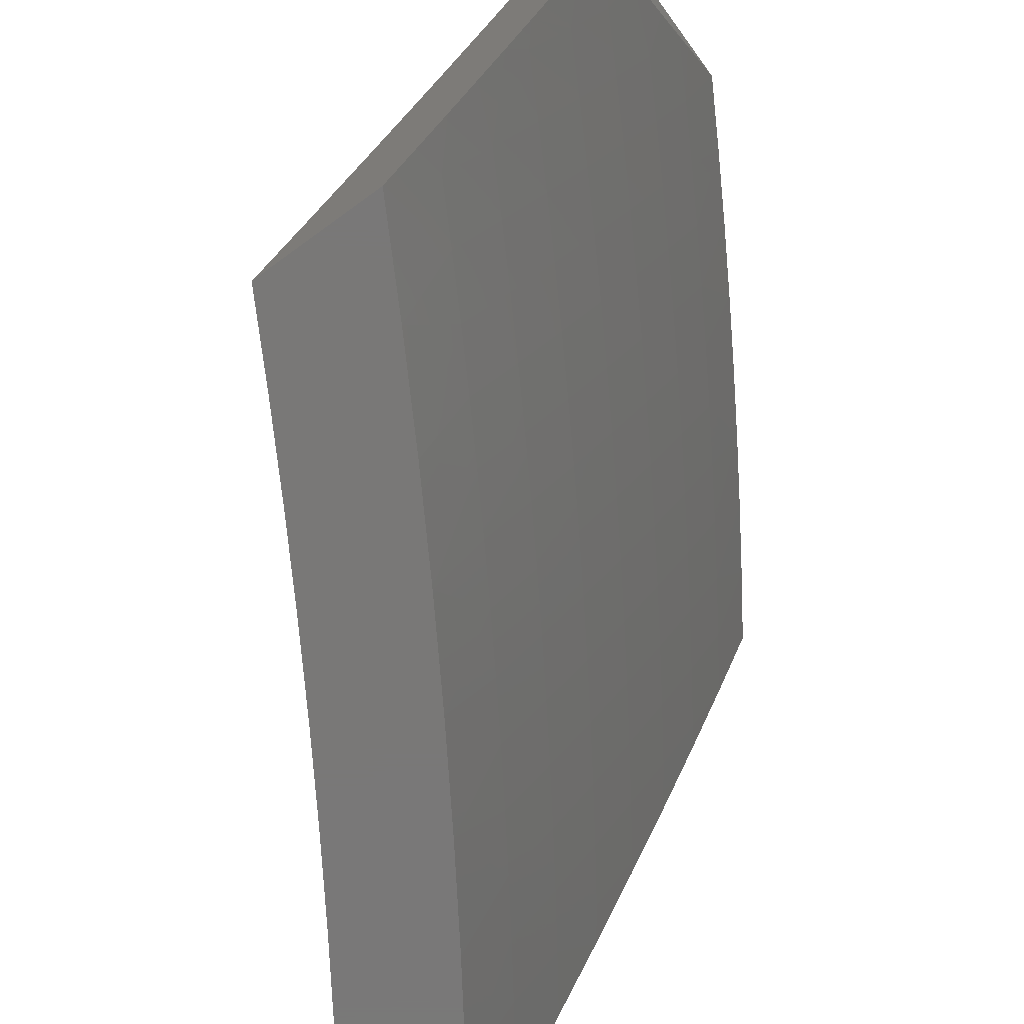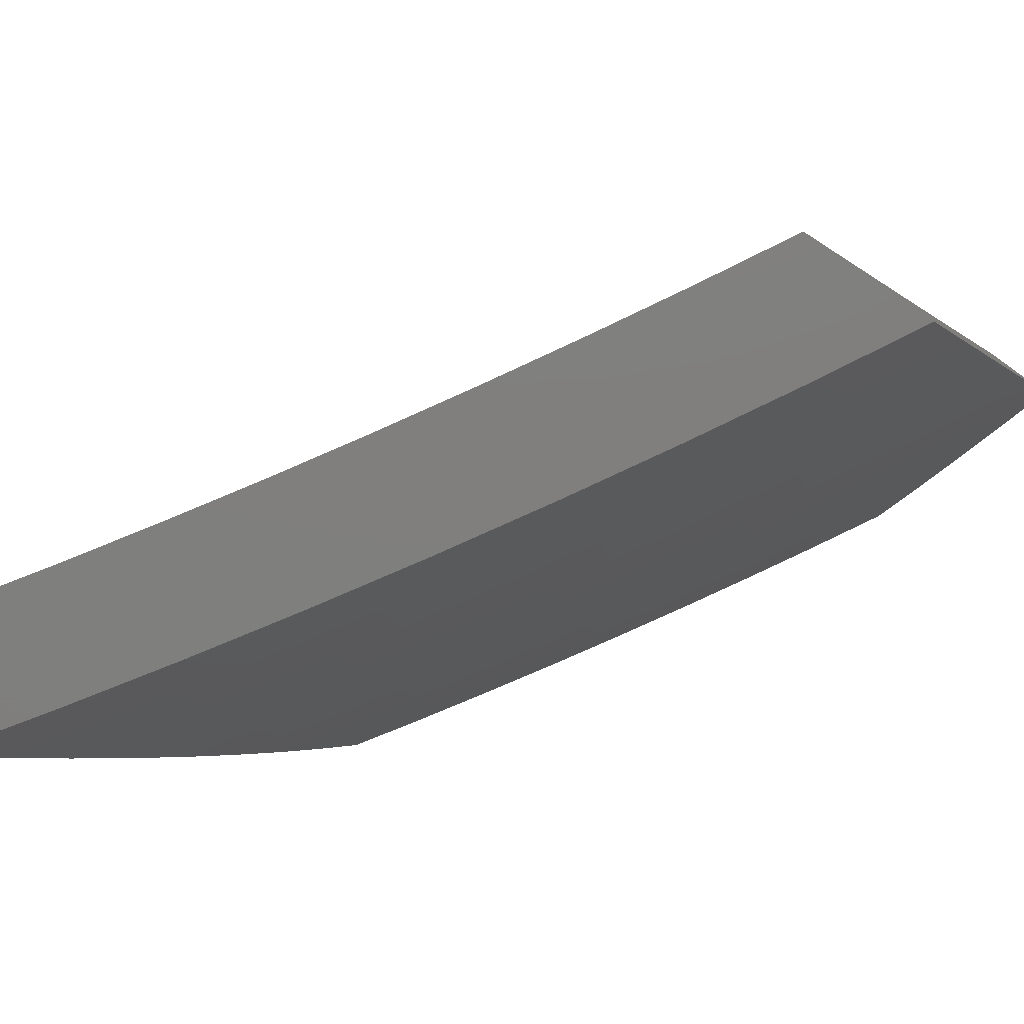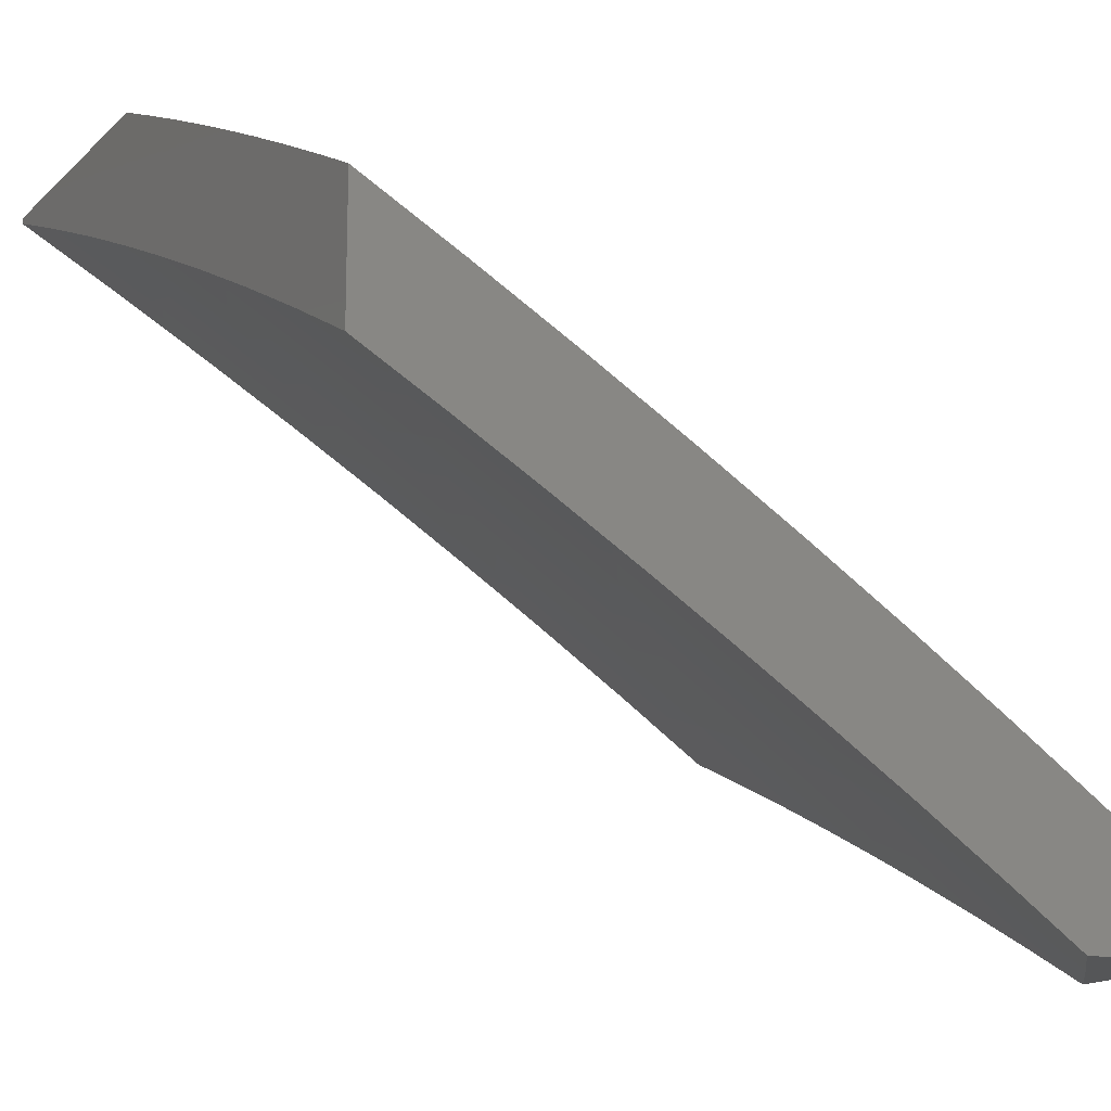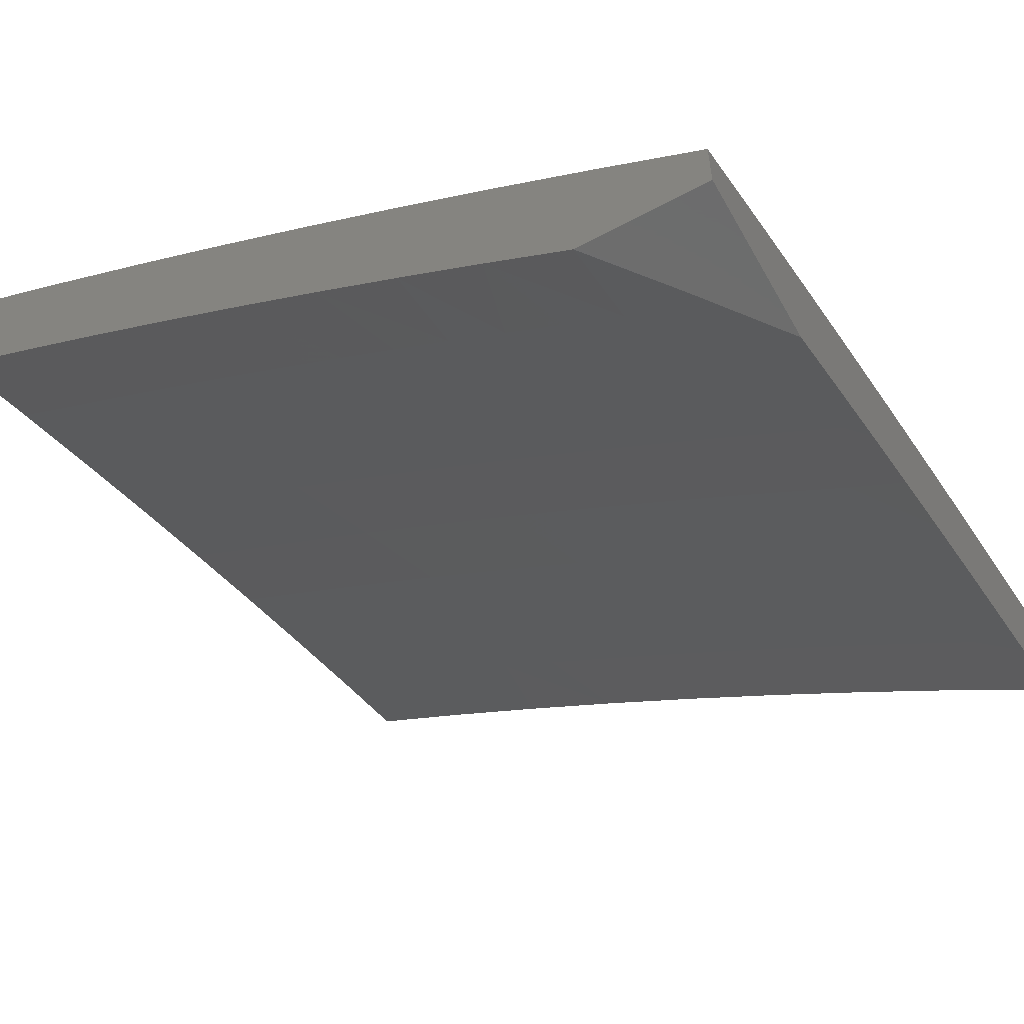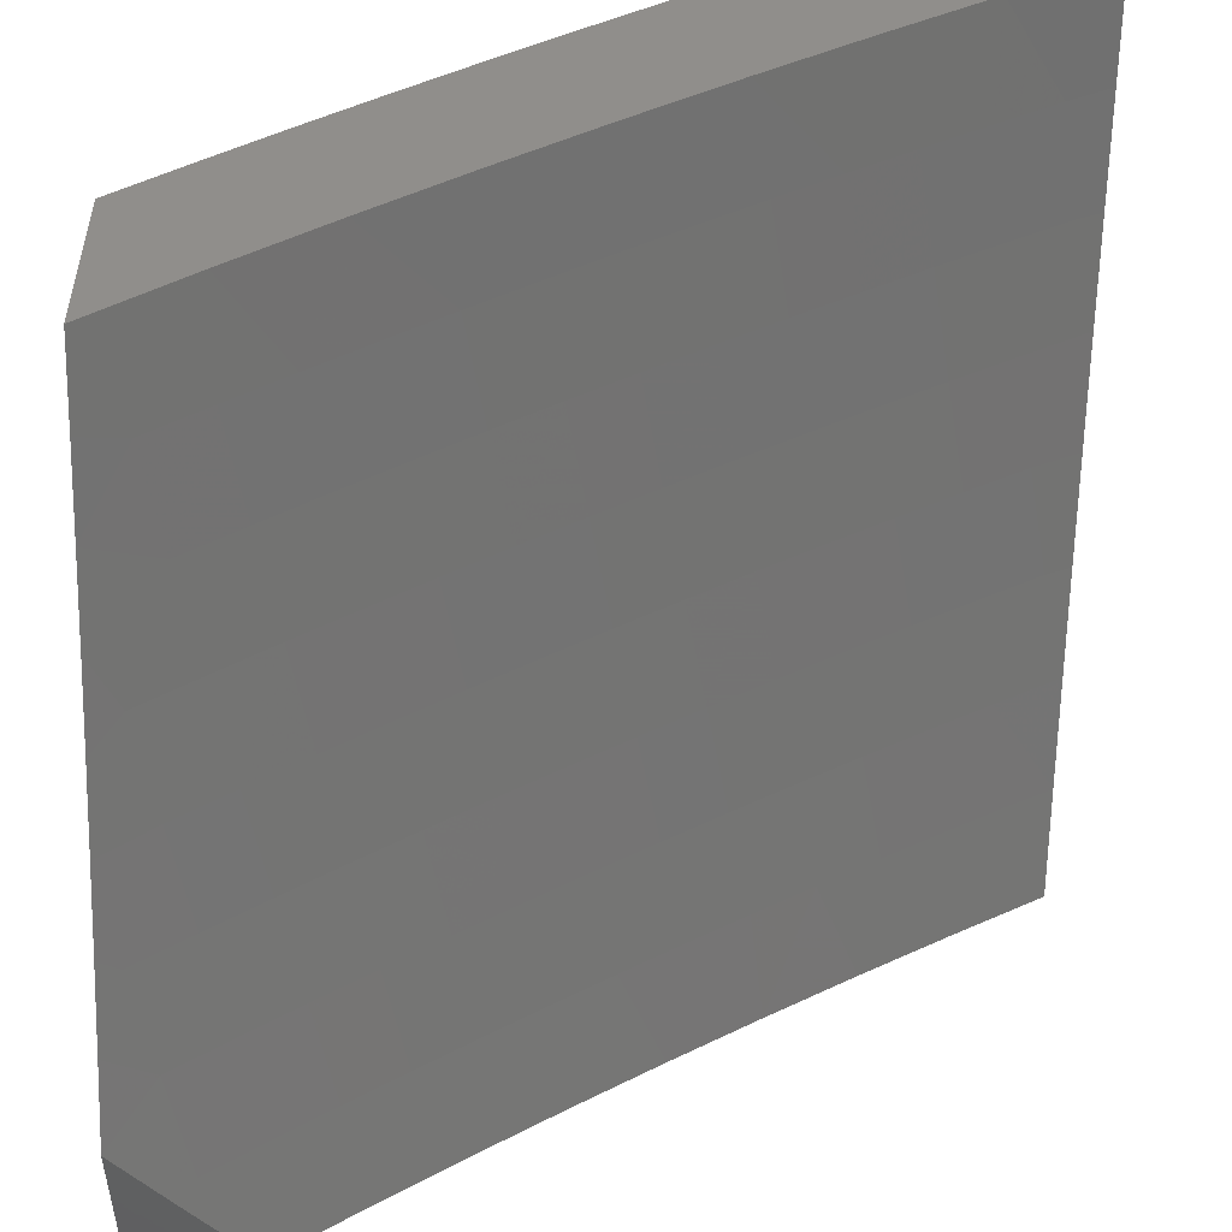
<metadata>
{"format":"stl","ext":"stl","renderer":"f3d","projection":"perspective","resolution":1024,"background":"white","views":[{"elev":-71.2,"azim":126.1,"up":"+Z"},{"elev":-79.1,"azim":55.9,"up":"+Z"},{"elev":-15.4,"azim":151.2,"up":"+Y"},{"elev":-58.7,"azim":-150.9,"up":"+Y"},{"elev":48.7,"azim":3.3,"up":"+Z"}]}
</metadata>
<code>
# stl→obj: 259 verts, 514 faces
v -5.129 8.629 -5
v -5.117 8.699 -4.876
v -5 8.701 -5
v -5.045 8.739 -4.876
v -5 8.741 -4.923
v -5 8.779 -4.845
v -5.072 8.786 -4.752
v -5 8.818 -4.767
v -5 8.856 -4.688
v -5.098 8.831 -4.628
v -5.024 8.871 -4.628
v -5.123 8.875 -4.503
v -5.049 8.915 -4.503
v -5.148 8.918 -4.377
v -5.073 8.958 -4.377
v -5.172 8.959 -4.252
v -5.074 9 -4.281
v -5.146 9 -4.189
v -5.195 8.999 -4.126
v -5.216 9 -4.095
v -5.269 8.957 -4.126
v -5.285 9 -4
v -5.344 8.915 -4.126
v -5.376 8.948 -4
v -5.418 8.872 -4.126
v -5.467 8.895 -4
v -5.492 8.829 -4.126
v -5.557 8.842 -4
v -5.565 8.785 -4.126
v -5.647 8.787 -4
v -5.638 8.74 -4.126
v -5.736 8.732 -4
v -5.711 8.695 -4.126
v -5.784 8.649 -4.126
v -5.758 8.61 -4.252
v -5.856 8.602 -4.126
v -5.83 8.564 -4.252
v -5.928 8.555 -4.126
v -5.902 8.517 -4.252
v -6 8.506 -4.128
v -5.974 8.469 -4.252
v -6 8.449 -4.255
v -5.946 8.43 -4.377
v -6 8.391 -4.381
v -5.917 8.389 -4.503
v -5.987 8.342 -4.503
v -5.958 8.3 -4.628
v -6 8.331 -4.507
v -6 8.269 -4.631
v -5.927 8.258 -4.752
v -5.996 8.21 -4.752
v -5.896 8.214 -4.876
v -5.965 8.167 -4.876
v -5.879 8.158 -5
v -6 8.074 -5
v -5.189 8.658 -4.876
v -5.257 8.555 -5
v -5.261 8.616 -4.876
v -5.333 8.574 -4.876
v -5.362 8.62 -4.752
v -5.433 8.577 -4.752
v -5.461 8.621 -4.628
v -5.533 8.577 -4.628
v -5.561 8.619 -4.503
v -5.605 8.532 -4.628
v -5.633 8.575 -4.503
v -5.676 8.487 -4.628
v -5.704 8.529 -4.503
v -5.775 8.483 -4.503
v -5.803 8.524 -4.377
v -5.875 8.477 -4.377
v -5.383 8.479 -5
v -5.405 8.531 -4.876
v -5.505 8.533 -4.752
v -5.576 8.489 -4.752
v -5.647 8.444 -4.752
v -5.747 8.441 -4.628
v -5.846 8.437 -4.503
v -5.476 8.488 -4.876
v -5.509 8.402 -5
v -5.546 8.444 -4.876
v -5.617 8.399 -4.876
v -5.634 8.322 -5
v -5.687 8.354 -4.876
v -5.717 8.398 -4.752
v -5.788 8.352 -4.752
v -5.817 8.395 -4.628
v -5.858 8.305 -4.752
v -5.888 8.348 -4.628
v -5.757 8.308 -4.876
v -5.757 8.241 -5
v -5.827 8.261 -4.876
v -6 8.141 -4.878
v -6 8.206 -4.755
v -6 8.561 -4
v -5.913 8.619 -4
v -5.824 8.676 -4
v -5 9 -4.372
v -5 8.965 -4.452
v -5 8.929 -4.531
v -5 8.893 -4.61
v -5.144 8.745 -4.752
v -5.217 8.704 -4.752
v -5.289 8.662 -4.752
v -5.171 8.79 -4.628
v -5.244 8.749 -4.628
v -5.317 8.707 -4.628
v -5.389 8.664 -4.628
v -5.197 8.834 -4.503
v -5.27 8.792 -4.503
v -5.343 8.75 -4.503
v -5.416 8.707 -4.503
v -5.488 8.664 -4.503
v -5.222 8.876 -4.377
v -5.295 8.835 -4.377
v -5.369 8.792 -4.377
v -5.442 8.749 -4.377
v -5.515 8.705 -4.377
v -5.587 8.661 -4.377
v -5.246 8.918 -4.252
v -5.32 8.876 -4.252
v -5.394 8.833 -4.252
v -5.467 8.79 -4.252
v -5.54 8.746 -4.252
v -5.613 8.701 -4.252
v -5.66 8.616 -4.377
v -5.686 8.656 -4.252
v -5.732 8.57 -4.377
v -5.744 8.071 -5
v -5.842 8.072 -4.876
v -5.847 8 -5
v -5.911 8.023 -4.876
v -5.924 8 -4.902
v -6 8 -4.803
v -5.944 8.067 -4.752
v -6 8.052 -4.705
v -5.975 8.11 -4.628
v -6 8.104 -4.606
v -6 8.154 -4.506
v -5.905 8.159 -4.628
v -5.935 8.201 -4.503
v -5.864 8.25 -4.503
v -5.893 8.291 -4.377
v -5.821 8.339 -4.377
v -5.848 8.379 -4.252
v -5.776 8.427 -4.252
v -5.802 8.466 -4.126
v -5.729 8.513 -4.126
v -5.756 8.549 -4
v -5.655 8.56 -4.126
v -5.633 8.628 -4
v -5.581 8.606 -4.126
v -5.508 8.704 -4
v -5.507 8.652 -4.126
v -5.432 8.697 -4.126
v -5.482 8.613 -4.252
v -5.407 8.657 -4.252
v -5.456 8.572 -4.377
v -5.382 8.616 -4.377
v -5.429 8.53 -4.503
v -5.355 8.574 -4.503
v -5.401 8.486 -4.628
v -5.328 8.53 -4.628
v -5.373 8.441 -4.752
v -5.3 8.485 -4.752
v -5.344 8.395 -4.876
v -5.271 8.439 -4.876
v -5.324 8.342 -5
v -5.217 8.406 -5
v -5.64 8.141 -5
v -5.701 8.168 -4.876
v -5.771 8.12 -4.876
v -5.803 8.165 -4.752
v -5.874 8.116 -4.752
v -5.834 8.208 -4.628
v -5.63 8.214 -4.876
v -5.536 8.209 -5
v -5.559 8.261 -4.876
v -5.487 8.306 -4.876
v -5.518 8.352 -4.752
v -5.445 8.397 -4.752
v -5.474 8.441 -4.628
v -5.43 8.276 -5
v -5.416 8.351 -4.876
v -5.198 8.482 -4.876
v -5.109 8.469 -5
v -5.125 8.525 -4.876
v -5.052 8.566 -4.876
v -5.08 8.613 -4.752
v -5 8.595 -4.878
v -5.006 8.654 -4.752
v -5 8.656 -4.755
v -5 8.716 -4.631
v -5 8.531 -5
v -5 8.775 -4.506
v -5.058 8.745 -4.503
v -5.032 8.7 -4.628
v -5 8.832 -4.381
v -5.007 8.829 -4.377
v -5.083 8.788 -4.377
v -5.133 8.703 -4.503
v -5.106 8.659 -4.628
v -5.181 8.617 -4.628
v -5.153 8.571 -4.752
v -5.227 8.529 -4.752
v -5 8.887 -4.254
v -5.031 8.871 -4.252
v -5.107 8.83 -4.252
v -5.158 8.746 -4.377
v -5.183 8.788 -4.252
v -5.233 8.703 -4.377
v -5.258 8.745 -4.252
v -5.307 8.66 -4.377
v -5.333 8.701 -4.252
v -5.054 8.912 -4.126
v -5 8.941 -4.128
v -5 8.993 -4
v -5.129 8.923 -4
v -5.13 8.87 -4.126
v -5.206 8.828 -4.126
v -5.256 8.852 -4
v -5.282 8.785 -4.126
v -5.383 8.779 -4
v -5.357 8.741 -4.126
v -5.879 8.469 -4
v -5.875 8.417 -4.126
v -5.921 8.33 -4.252
v -5.964 8.242 -4.377
v -6 8.203 -4.406
v -5.948 8.368 -4.126
v -6 8.388 -4
v -6 8.343 -4.102
v -6 8.298 -4.204
v -5.993 8.281 -4.252
v -6 8.251 -4.305
v -5.732 8.212 -4.752
v -5.661 8.259 -4.752
v -5.589 8.306 -4.752
v -5.763 8.256 -4.628
v -5.691 8.303 -4.628
v -5.619 8.35 -4.628
v -5.547 8.396 -4.628
v -5.792 8.298 -4.503
v -5.72 8.346 -4.503
v -5.648 8.393 -4.503
v -5.575 8.439 -4.503
v -5.502 8.485 -4.503
v -5.748 8.387 -4.377
v -5.703 8.474 -4.252
v -5.676 8.434 -4.377
v -5.603 8.481 -4.377
v -5.529 8.526 -4.377
v -5.629 8.521 -4.252
v -5.556 8.567 -4.252
v -5.254 8.574 -4.628
v -5.281 8.618 -4.503
v -5.207 8.661 -4.503
v -6 8 -5
v -5 9 -4
f 1 2 3
f 3 2 4
f 3 4 5
f 5 4 6
f 6 4 7
f 6 7 8
f 8 7 9
f 9 7 10
f 9 10 11
f 11 10 12
f 11 12 13
f 13 12 14
f 13 14 15
f 15 14 16
f 15 16 17
f 17 16 18
f 18 16 19
f 18 19 20
f 20 19 21
f 20 21 22
f 22 21 23
f 22 23 24
f 24 23 25
f 24 25 26
f 26 25 27
f 26 27 28
f 28 27 29
f 28 29 30
f 30 29 31
f 30 31 32
f 32 31 33
f 32 33 34
f 34 33 35
f 34 35 36
f 36 35 37
f 36 37 38
f 38 37 39
f 38 39 40
f 40 39 41
f 40 41 42
f 42 41 43
f 42 43 44
f 44 43 45
f 44 45 46
f 46 45 47
f 46 47 48
f 48 47 49
f 49 47 50
f 49 50 51
f 51 50 52
f 51 52 53
f 53 52 54
f 53 54 55
f 2 1 56
f 56 1 57
f 56 57 58
f 58 57 59
f 58 59 60
f 60 59 61
f 60 61 62
f 62 61 63
f 62 63 64
f 64 63 65
f 64 65 66
f 66 65 67
f 66 67 68
f 68 67 69
f 68 69 70
f 70 69 71
f 70 71 39
f 39 71 43
f 39 43 41
f 57 72 59
f 59 72 73
f 59 73 61
f 61 73 74
f 61 74 63
f 63 74 75
f 63 75 65
f 65 75 76
f 65 76 67
f 67 76 77
f 67 77 69
f 69 77 78
f 69 78 71
f 71 78 45
f 71 45 43
f 73 72 79
f 79 72 80
f 79 80 81
f 81 80 82
f 81 82 75
f 75 82 76
f 80 83 82
f 82 83 84
f 82 84 85
f 85 84 86
f 85 86 87
f 87 86 88
f 87 88 89
f 89 88 50
f 89 50 47
f 84 83 90
f 90 83 91
f 90 91 92
f 92 91 54
f 92 54 52
f 55 93 53
f 53 93 94
f 53 94 51
f 51 94 49
f 48 44 46
f 40 95 38
f 38 95 96
f 38 96 36
f 36 96 97
f 36 97 34
f 34 97 32
f 17 98 15
f 15 98 99
f 15 99 13
f 13 99 100
f 13 100 101
f 13 101 11
f 11 101 9
f 7 4 102
f 102 4 2
f 102 2 103
f 103 2 56
f 103 56 104
f 104 56 58
f 104 58 60
f 10 7 105
f 105 7 102
f 105 102 106
f 106 102 103
f 106 103 107
f 107 103 104
f 107 104 108
f 108 104 60
f 108 60 62
f 12 10 109
f 109 10 105
f 109 105 110
f 110 105 106
f 110 106 111
f 111 106 107
f 111 107 112
f 112 107 108
f 112 108 113
f 113 108 62
f 113 62 64
f 14 12 114
f 114 12 109
f 114 109 115
f 115 109 110
f 115 110 116
f 116 110 111
f 116 111 117
f 117 111 112
f 117 112 118
f 118 112 113
f 118 113 119
f 119 113 64
f 119 64 66
f 21 19 16
f 16 14 120
f 120 14 114
f 120 114 121
f 121 114 115
f 121 115 122
f 122 115 116
f 122 116 123
f 123 116 117
f 123 117 124
f 124 117 118
f 124 118 125
f 125 118 119
f 125 119 126
f 126 119 66
f 126 66 68
f 121 23 120
f 120 23 21
f 120 21 16
f 23 121 25
f 25 121 122
f 25 122 27
f 27 122 123
f 27 123 29
f 29 123 124
f 29 124 31
f 31 124 125
f 31 125 127
f 127 125 126
f 127 126 128
f 128 126 68
f 128 68 70
f 73 79 74
f 74 79 81
f 74 81 75
f 33 31 127
f 35 33 127
f 35 127 128
f 76 82 85
f 76 85 77
f 77 85 87
f 77 87 78
f 78 87 89
f 78 89 45
f 45 89 47
f 35 128 37
f 37 128 70
f 37 70 39
f 90 92 86
f 86 92 88
f 50 88 52
f 52 88 92
f 84 90 86
f 129 130 131
f 131 130 132
f 131 132 133
f 133 132 134
f 134 132 135
f 134 135 136
f 136 135 137
f 136 137 138
f 138 137 139
f 139 137 140
f 139 140 141
f 141 140 142
f 141 142 143
f 143 142 144
f 143 144 145
f 145 144 146
f 145 146 147
f 147 146 148
f 147 148 149
f 149 148 150
f 149 150 151
f 151 150 152
f 151 152 153
f 153 152 154
f 153 154 155
f 155 154 156
f 155 156 157
f 157 156 158
f 157 158 159
f 159 158 160
f 159 160 161
f 161 160 162
f 161 162 163
f 163 162 164
f 163 164 165
f 165 164 166
f 165 166 167
f 167 166 168
f 167 168 169
f 170 171 129
f 129 171 172
f 129 172 130
f 130 172 173
f 130 173 174
f 174 173 175
f 174 175 140
f 140 175 142
f 171 170 176
f 176 170 177
f 176 177 178
f 178 177 179
f 178 179 180
f 180 179 181
f 180 181 182
f 182 181 162
f 182 162 160
f 177 183 179
f 179 183 184
f 179 184 181
f 181 184 164
f 181 164 162
f 183 168 184
f 184 168 166
f 184 166 164
f 167 169 185
f 185 169 186
f 185 186 187
f 187 186 188
f 187 188 189
f 189 188 190
f 189 190 191
f 191 190 192
f 191 192 193
f 186 194 188
f 188 194 190
f 195 196 193
f 193 196 197
f 193 197 191
f 191 197 189
f 198 199 195
f 195 199 200
f 195 200 196
f 196 200 201
f 196 201 202
f 202 201 203
f 202 203 204
f 204 203 205
f 204 205 185
f 185 205 167
f 198 206 199
f 199 206 207
f 199 207 200
f 200 207 208
f 200 208 209
f 209 208 210
f 209 210 211
f 211 210 212
f 211 212 213
f 213 212 214
f 213 214 159
f 159 214 157
f 207 206 215
f 215 206 216
f 215 216 217
f 217 218 215
f 215 218 219
f 215 219 208
f 208 219 210
f 219 218 220
f 220 218 221
f 220 221 222
f 222 221 223
f 222 223 224
f 224 223 155
f 224 155 157
f 223 153 155
f 149 225 147
f 147 225 226
f 147 226 145
f 145 226 227
f 145 227 143
f 143 227 228
f 143 228 141
f 141 228 229
f 141 229 139
f 226 225 230
f 230 225 231
f 230 231 232
f 232 233 230
f 230 233 227
f 230 227 226
f 227 233 234
f 234 233 235
f 234 235 228
f 228 235 229
f 135 132 174
f 174 132 130
f 137 135 140
f 140 135 174
f 227 234 228
f 173 172 236
f 236 172 171
f 236 171 237
f 237 171 176
f 237 176 238
f 238 176 178
f 238 178 180
f 175 173 239
f 239 173 236
f 239 236 240
f 240 236 237
f 240 237 241
f 241 237 238
f 241 238 242
f 242 238 180
f 242 180 182
f 142 175 243
f 243 175 239
f 243 239 244
f 244 239 240
f 244 240 245
f 245 240 241
f 245 241 246
f 246 241 242
f 246 242 247
f 247 242 182
f 247 182 160
f 244 248 243
f 243 248 144
f 243 144 142
f 144 248 146
f 146 248 249
f 146 249 148
f 148 249 150
f 248 244 250
f 250 244 245
f 250 245 251
f 251 245 246
f 251 246 252
f 252 246 247
f 252 247 158
f 158 247 160
f 248 250 249
f 249 250 253
f 249 253 150
f 150 253 152
f 253 250 251
f 253 251 254
f 254 251 252
f 254 252 156
f 156 252 158
f 154 152 254
f 254 152 253
f 154 254 156
f 165 167 205
f 163 165 255
f 255 165 205
f 255 205 203
f 161 163 256
f 256 163 255
f 256 255 257
f 257 255 203
f 257 203 201
f 159 161 213
f 213 161 256
f 213 256 211
f 211 256 257
f 211 257 209
f 209 257 201
f 209 201 200
f 222 224 214
f 214 224 157
f 222 214 212
f 185 187 204
f 204 187 189
f 204 189 202
f 202 189 197
f 202 197 196
f 220 222 212
f 220 212 210
f 220 210 219
f 215 208 207
f 95 40 231
f 231 40 42
f 231 42 232
f 232 42 233
f 233 42 44
f 233 44 235
f 235 44 48
f 235 48 229
f 229 48 49
f 229 49 139
f 139 49 94
f 139 94 138
f 138 94 136
f 136 94 93
f 136 93 134
f 134 93 55
f 134 55 258
f 24 221 22
f 22 221 218
f 22 218 259
f 259 218 217
f 24 26 221
f 221 26 223
f 223 26 28
f 223 28 153
f 153 28 30
f 153 30 32
f 153 32 151
f 151 32 97
f 151 97 149
f 149 97 96
f 149 96 95
f 231 225 95
f 95 225 149
f 258 55 131
f 131 55 54
f 131 54 129
f 129 54 170
f 170 54 91
f 170 91 177
f 177 91 83
f 177 83 183
f 183 83 80
f 183 80 168
f 168 80 72
f 168 72 169
f 169 72 57
f 169 57 186
f 186 57 1
f 186 1 194
f 194 1 3
f 131 133 258
f 258 133 134
f 98 17 259
f 259 17 18
f 259 18 20
f 20 22 259
f 5 192 3
f 3 192 190
f 3 190 194
f 5 6 192
f 192 6 193
f 193 6 8
f 193 8 195
f 195 8 9
f 195 9 101
f 195 101 198
f 198 101 100
f 198 100 206
f 206 100 99
f 206 99 98
f 206 98 216
f 216 98 259
f 216 259 217

</code>
